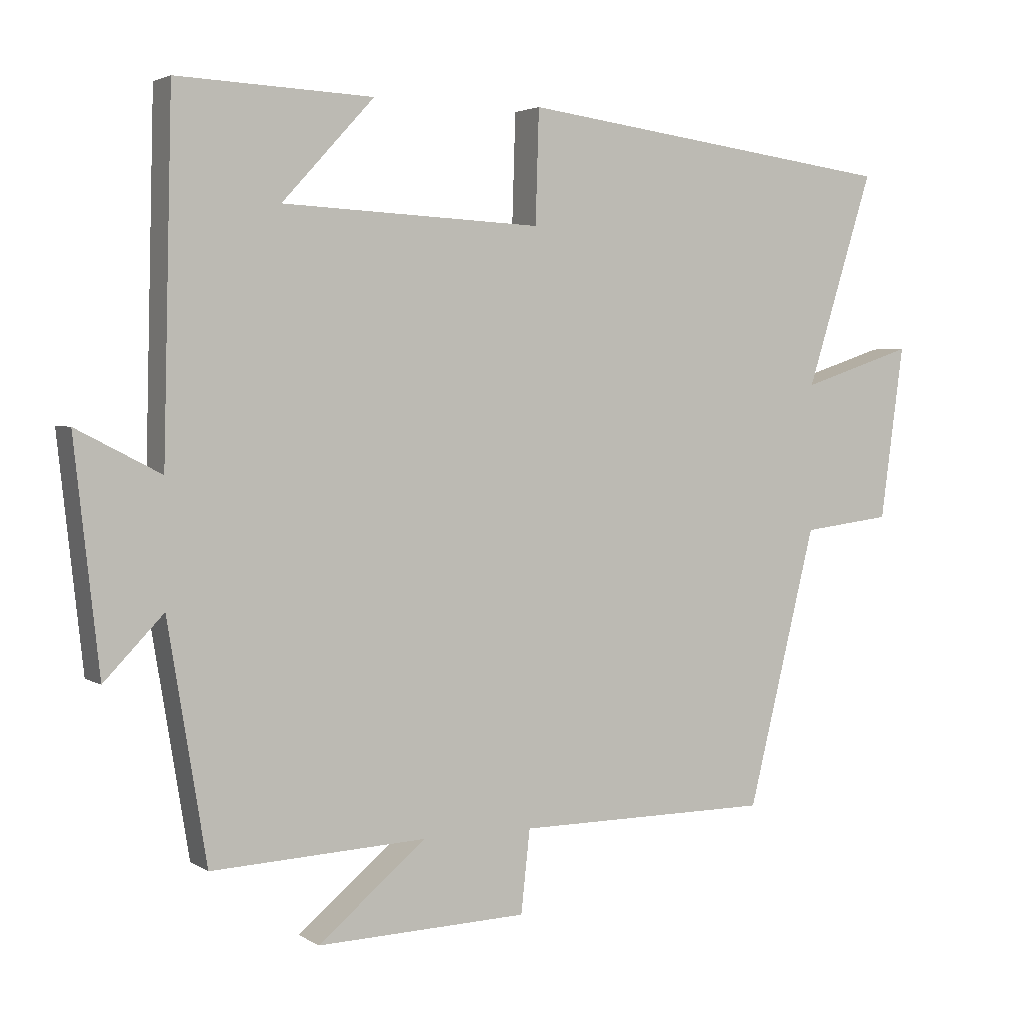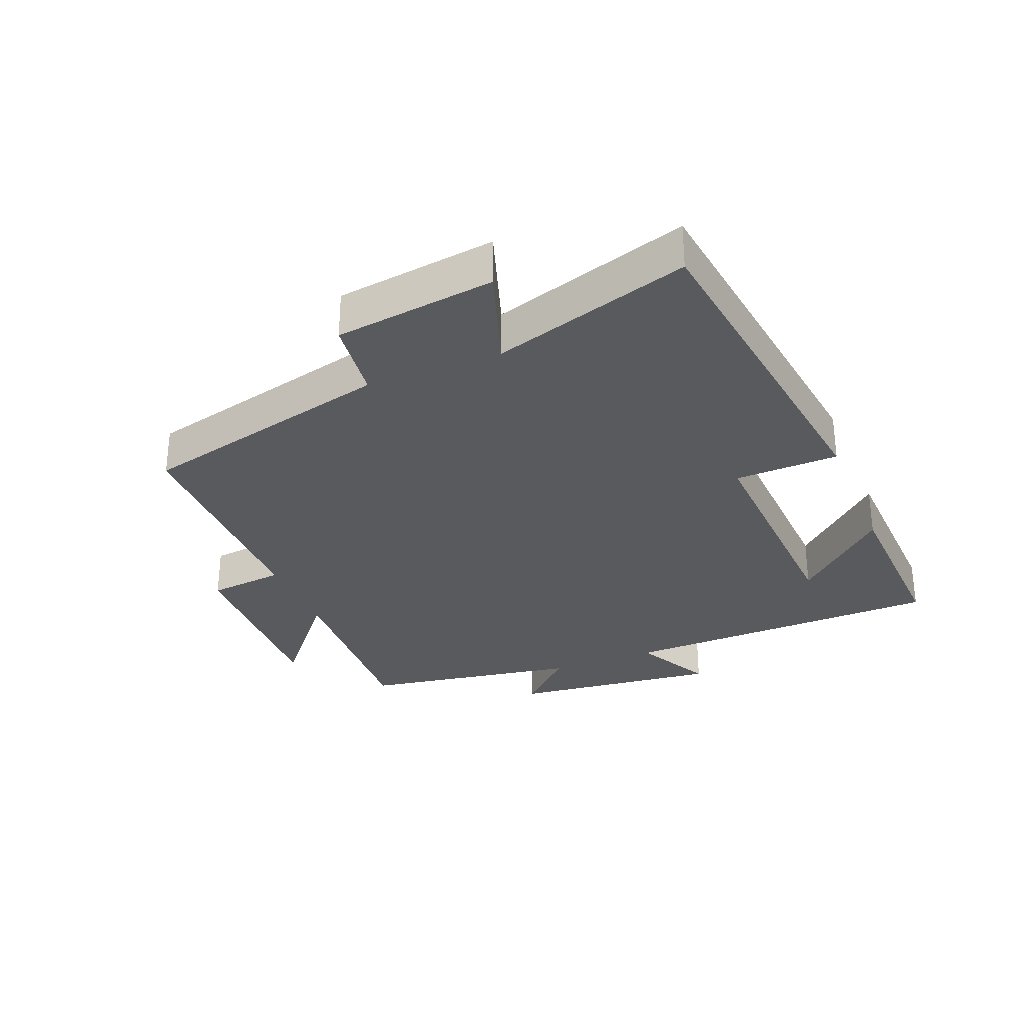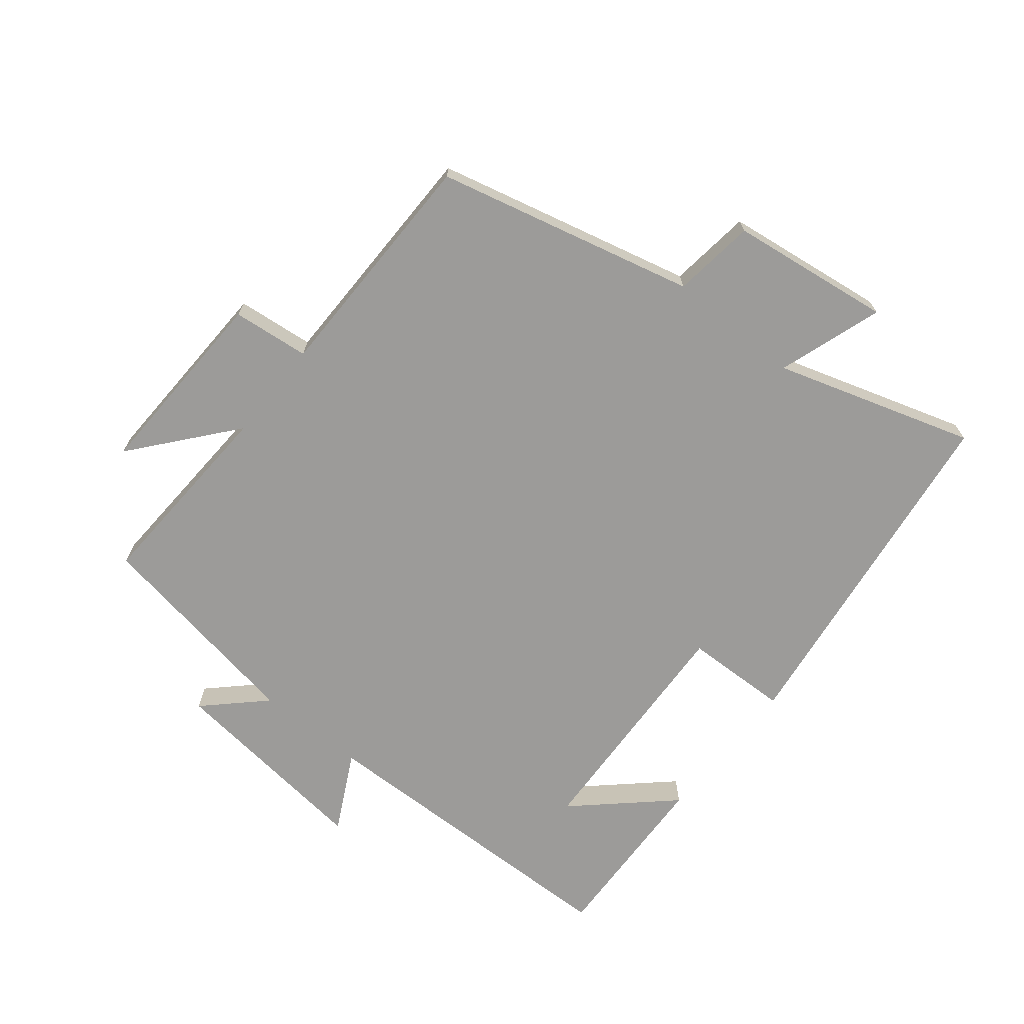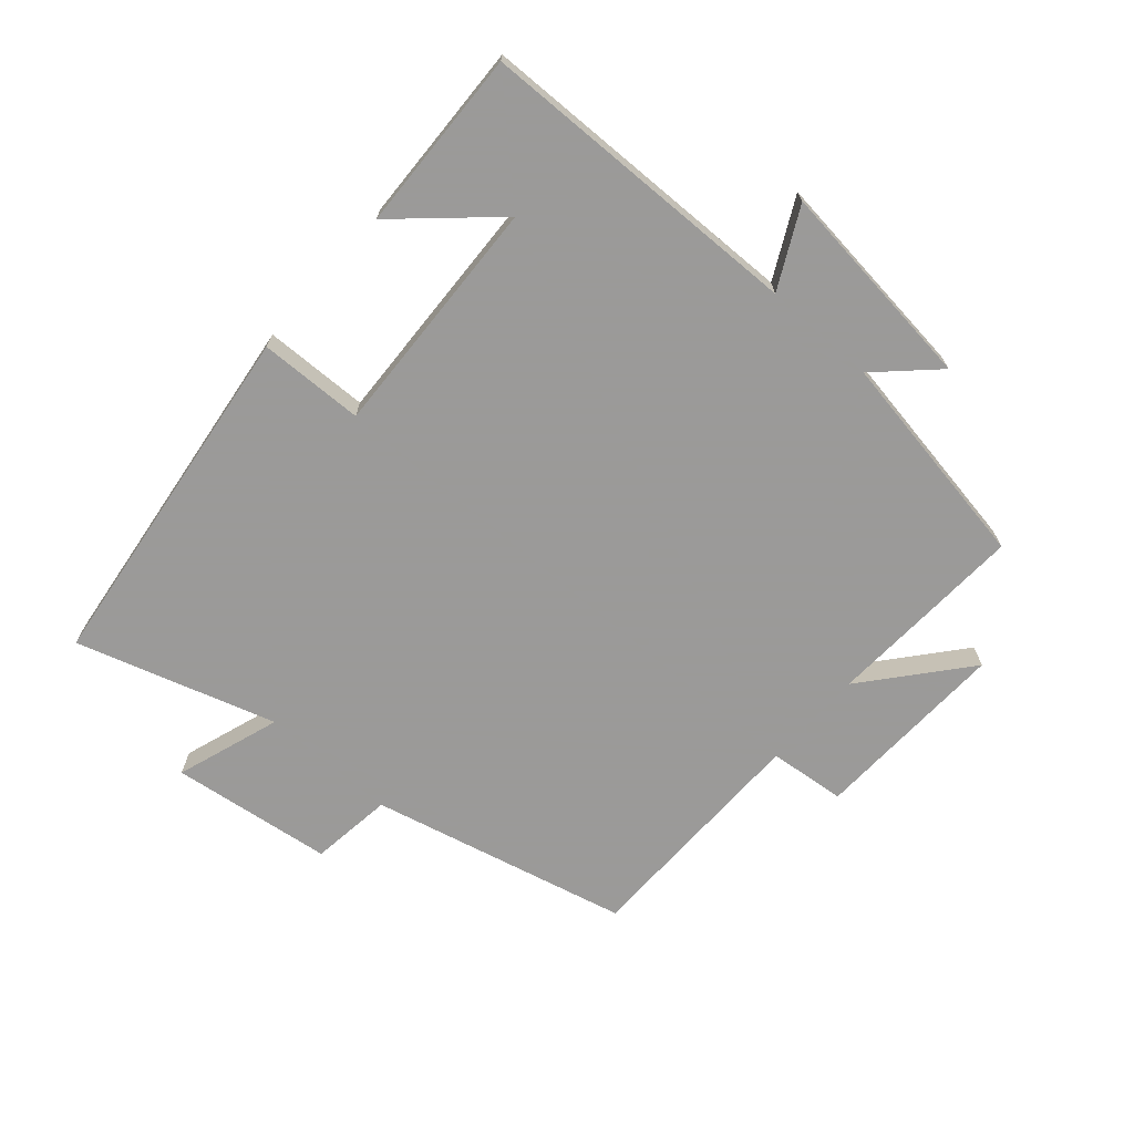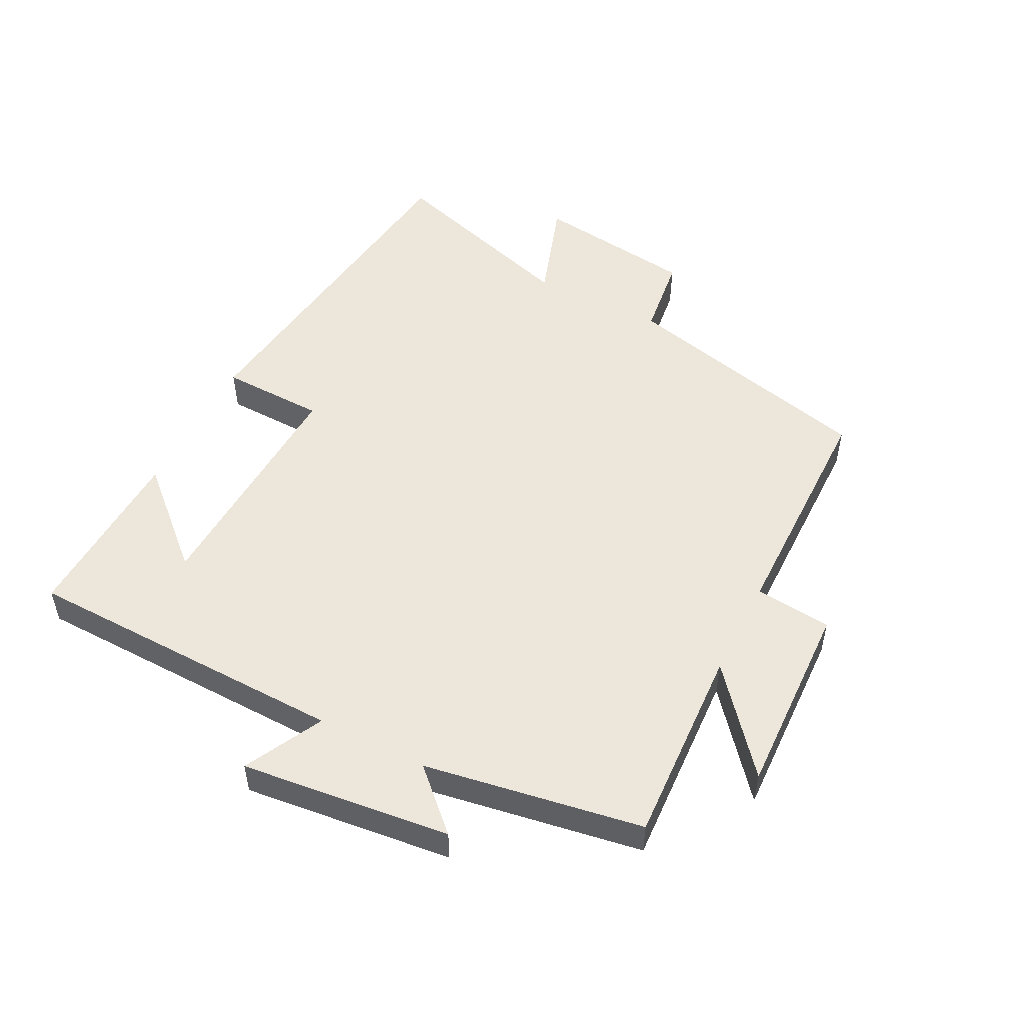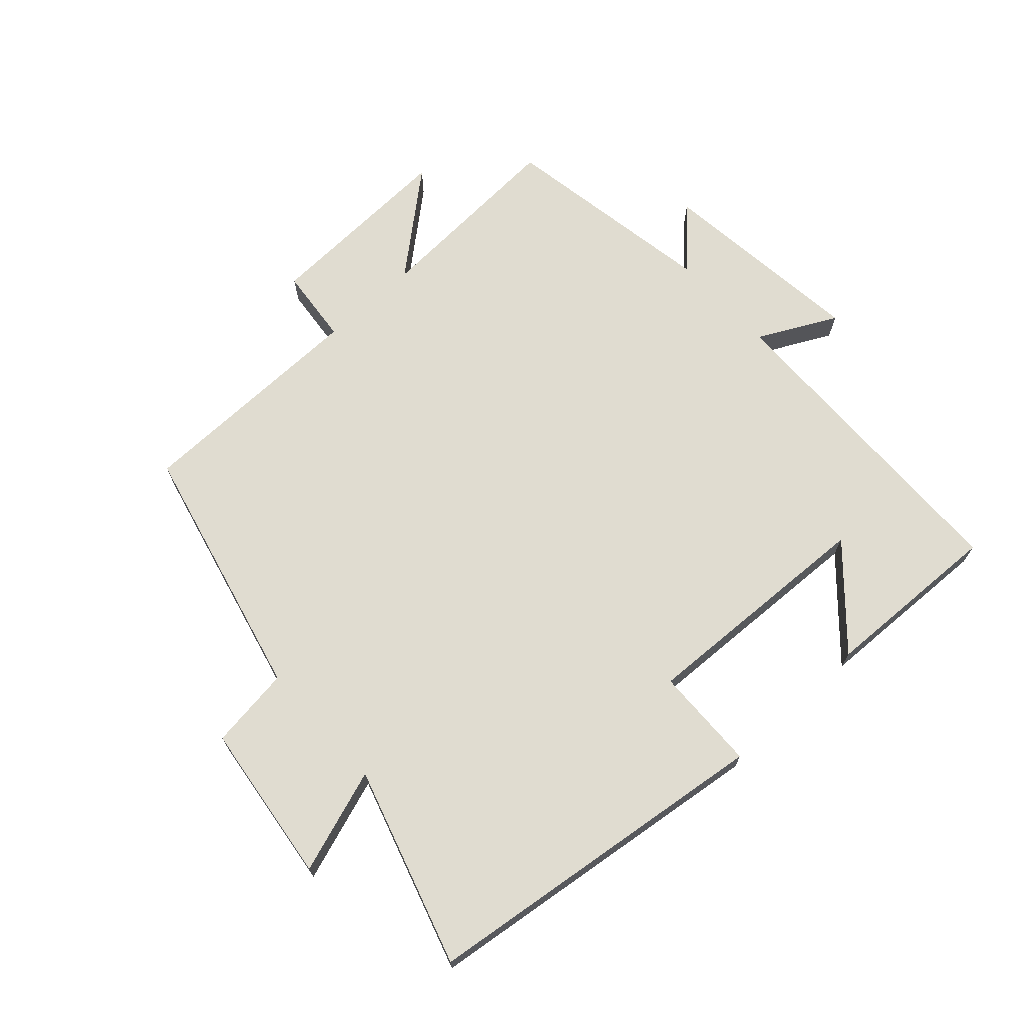
<metadata>
{"format":"obj","ext":"obj","renderer":"f3d","projection":"perspective","resolution":1024,"background":"white","views":[{"elev":3.1,"azim":152.5,"up":"+Z"},{"elev":-30.5,"azim":-68.0,"up":"+Y"},{"elev":-69.7,"azim":-129.0,"up":"+Y"},{"elev":-69.5,"azim":48.5,"up":"+Y"},{"elev":51.4,"azim":116.9,"up":"+Y"},{"elev":69.6,"azim":-42.7,"up":"+Y"}]}
</metadata>
<code>
v -0.597 0.07 0.427
v -0.044 0.07 0.5
v -0.039 0.07 0.337
v 0.337 0.07 0.355
v 0.204 0.07 0.5
v 0.487 0.07 0.512
v 0.5 0.07 0.003
v 0.622 0.07 0.066
v 0.586 0.07 -0.262
v 0.5 0.07 -0.173
v 0.444 0.07 -0.515
v 0.132 0.07 -0.5
v 0.289 0.07 -0.63
v -0.017 0.07 -0.62
v -0.03 0.07 -0.5
v -0.401 0.07 -0.498
v -0.5 0.07 -0.096
v -0.629 0.07 -0.08
v -0.663 0.07 0.172
v -0.5 0.07 0.118
v -0.597 0 0.427
v -0.044 0 0.5
v -0.039 0 0.337
v 0.337 0 0.355
v 0.204 0 0.5
v 0.487 0 0.512
v 0.5 0 0.003
v 0.622 0 0.066
v 0.586 0 -0.262
v 0.5 0 -0.173
v 0.444 0 -0.515
v 0.132 0 -0.5
v 0.289 0 -0.63
v -0.017 0 -0.62
v -0.03 0 -0.5
v -0.401 0 -0.498
v -0.5 0 -0.096
v -0.629 0 -0.08
v -0.663 0 0.172
v -0.5 0 0.118
f 17 18 19 20
f 15 16 17 20
f 15 20 1 2
f 12 13 14 15
f 10 11 12
f 10 12 15
f 7 8 9 10
f 4 5 6
f 4 6 7 10
f 15 2 3
f 3 4 10 15
f 40 39 38 37
f 40 37 36 35
f 22 21 40 35
f 35 34 33 32
f 32 31 30
f 35 32 30
f 30 29 28 27
f 26 25 24
f 30 27 26 24
f 23 22 35
f 35 30 24 23
f 1 21 22 2
f 2 22 23 3
f 3 23 24 4
f 4 24 25 5
f 5 25 26 6
f 6 26 27 7
f 7 27 28 8
f 8 28 29 9
f 9 29 30 10
f 10 30 31 11
f 11 31 32 12
f 12 32 33 13
f 13 33 34 14
f 14 34 35 15
f 15 35 36 16
f 16 36 37 17
f 17 37 38 18
f 18 38 39 19
f 19 39 40 20
f 20 40 21 1

</code>
